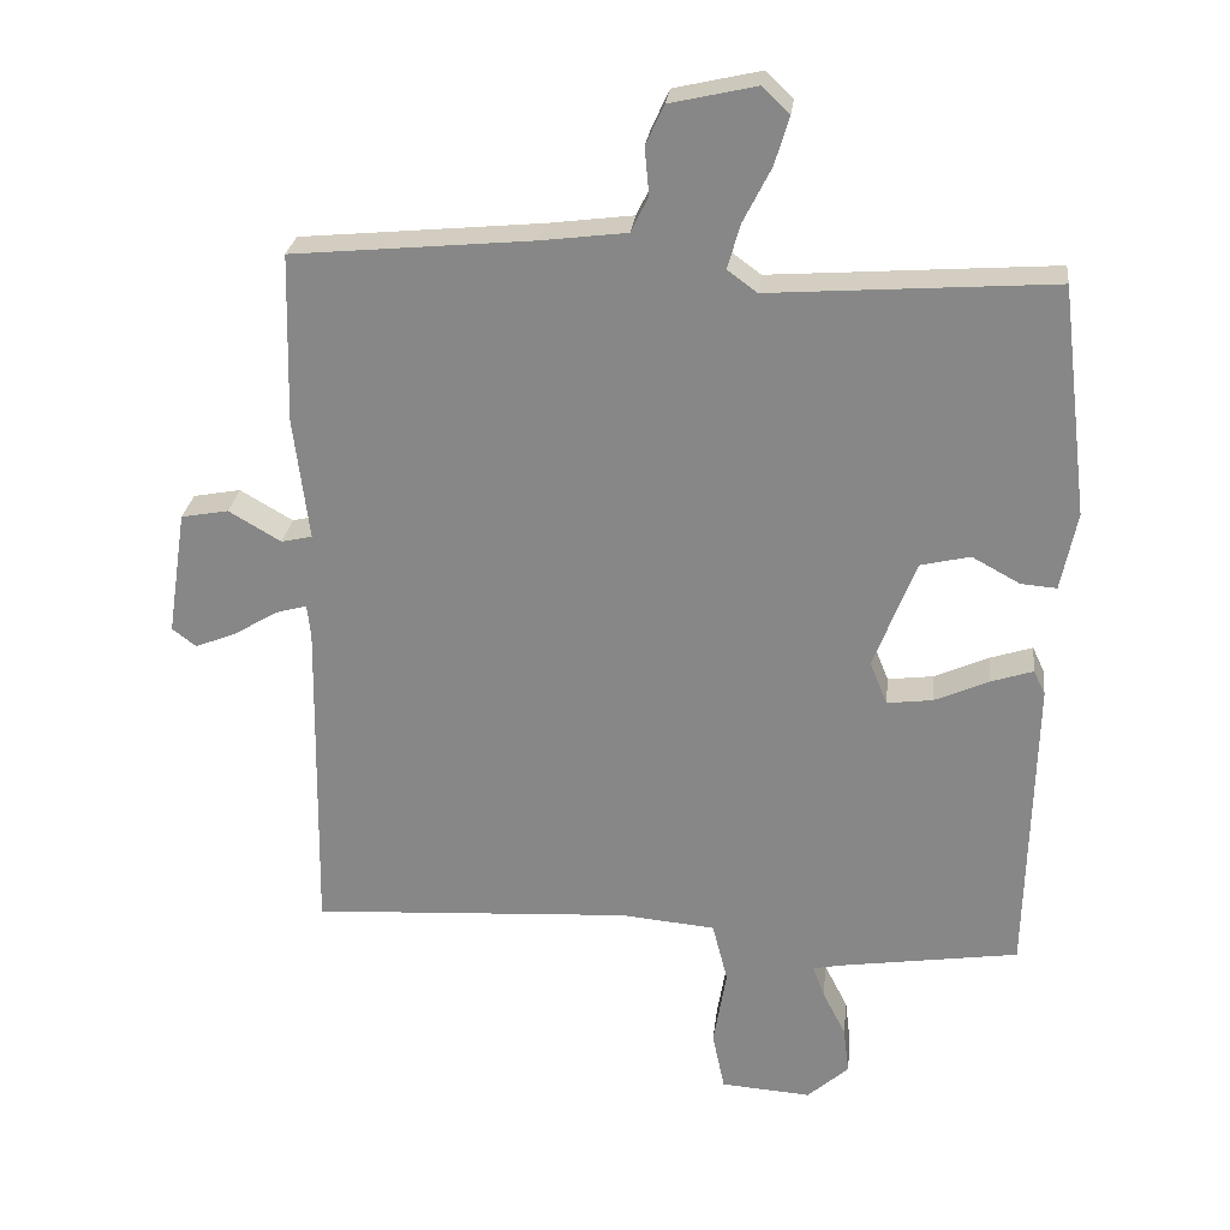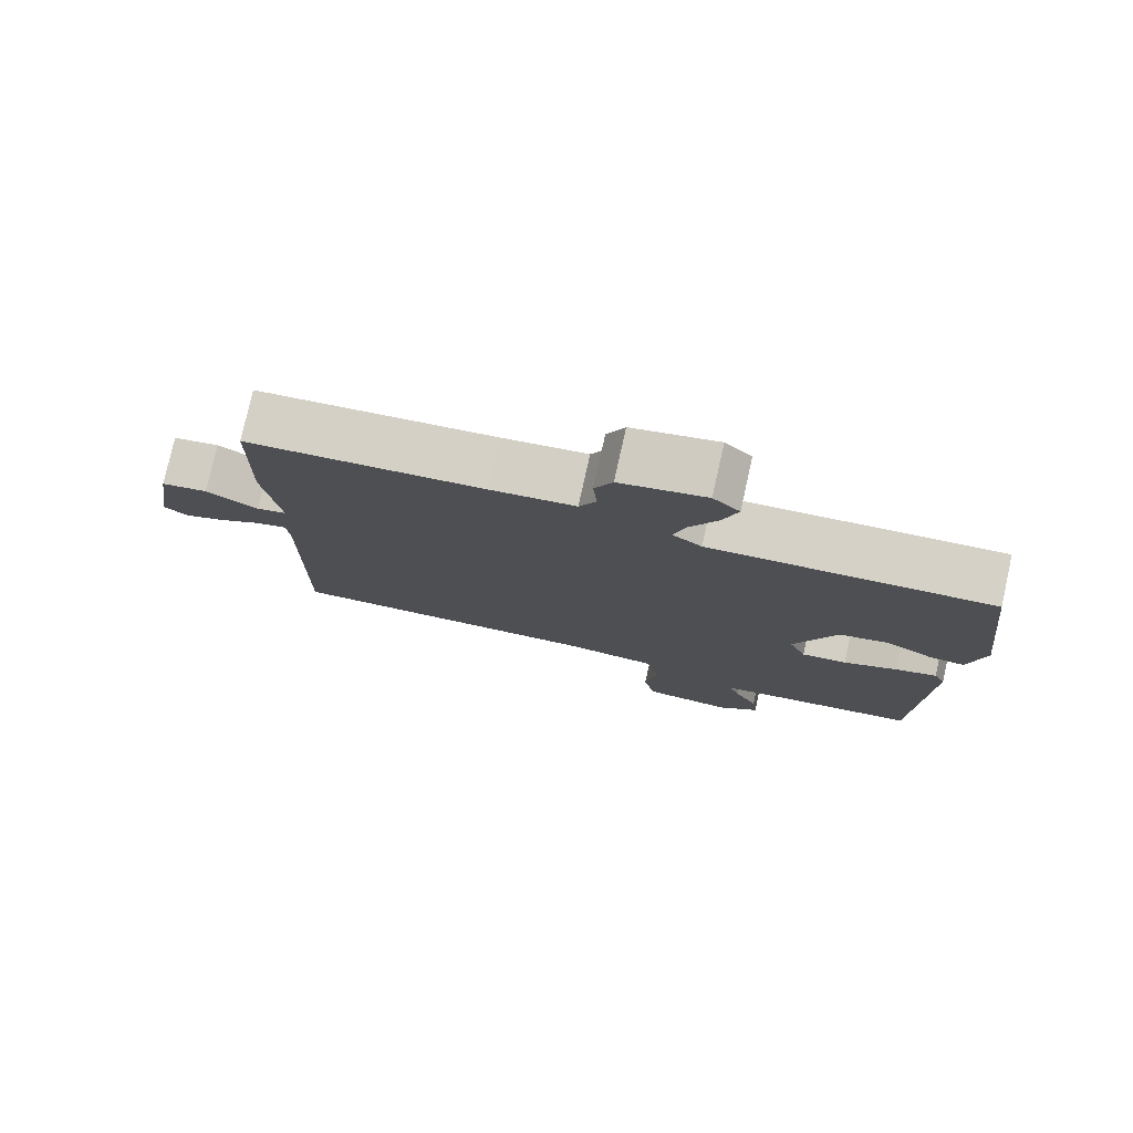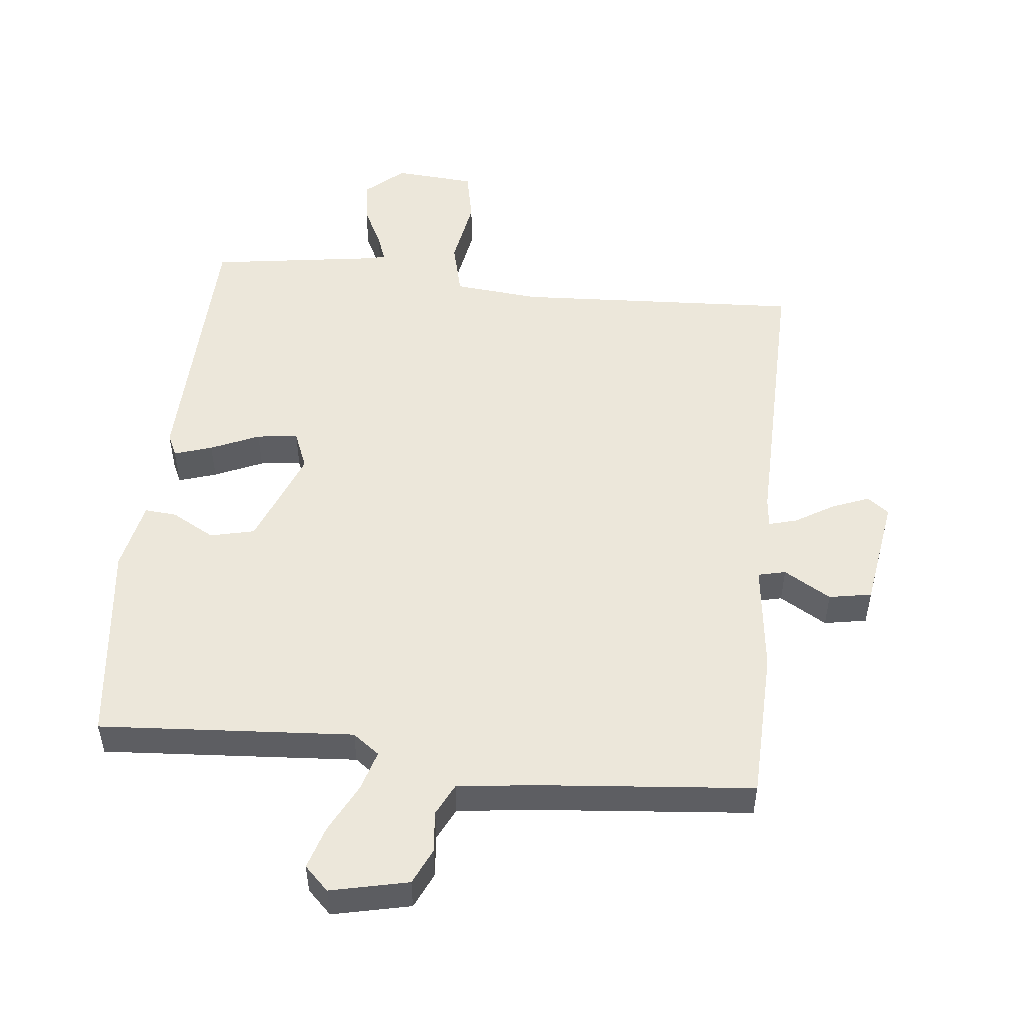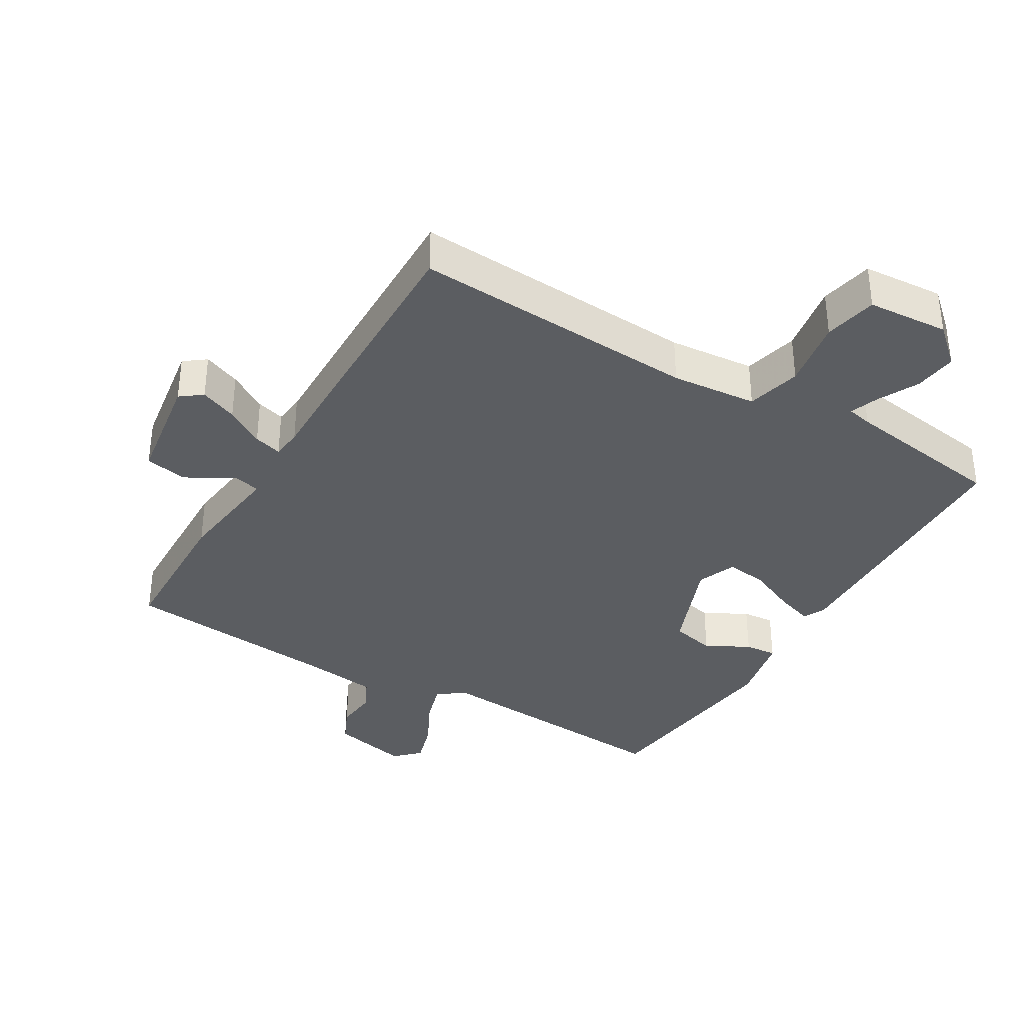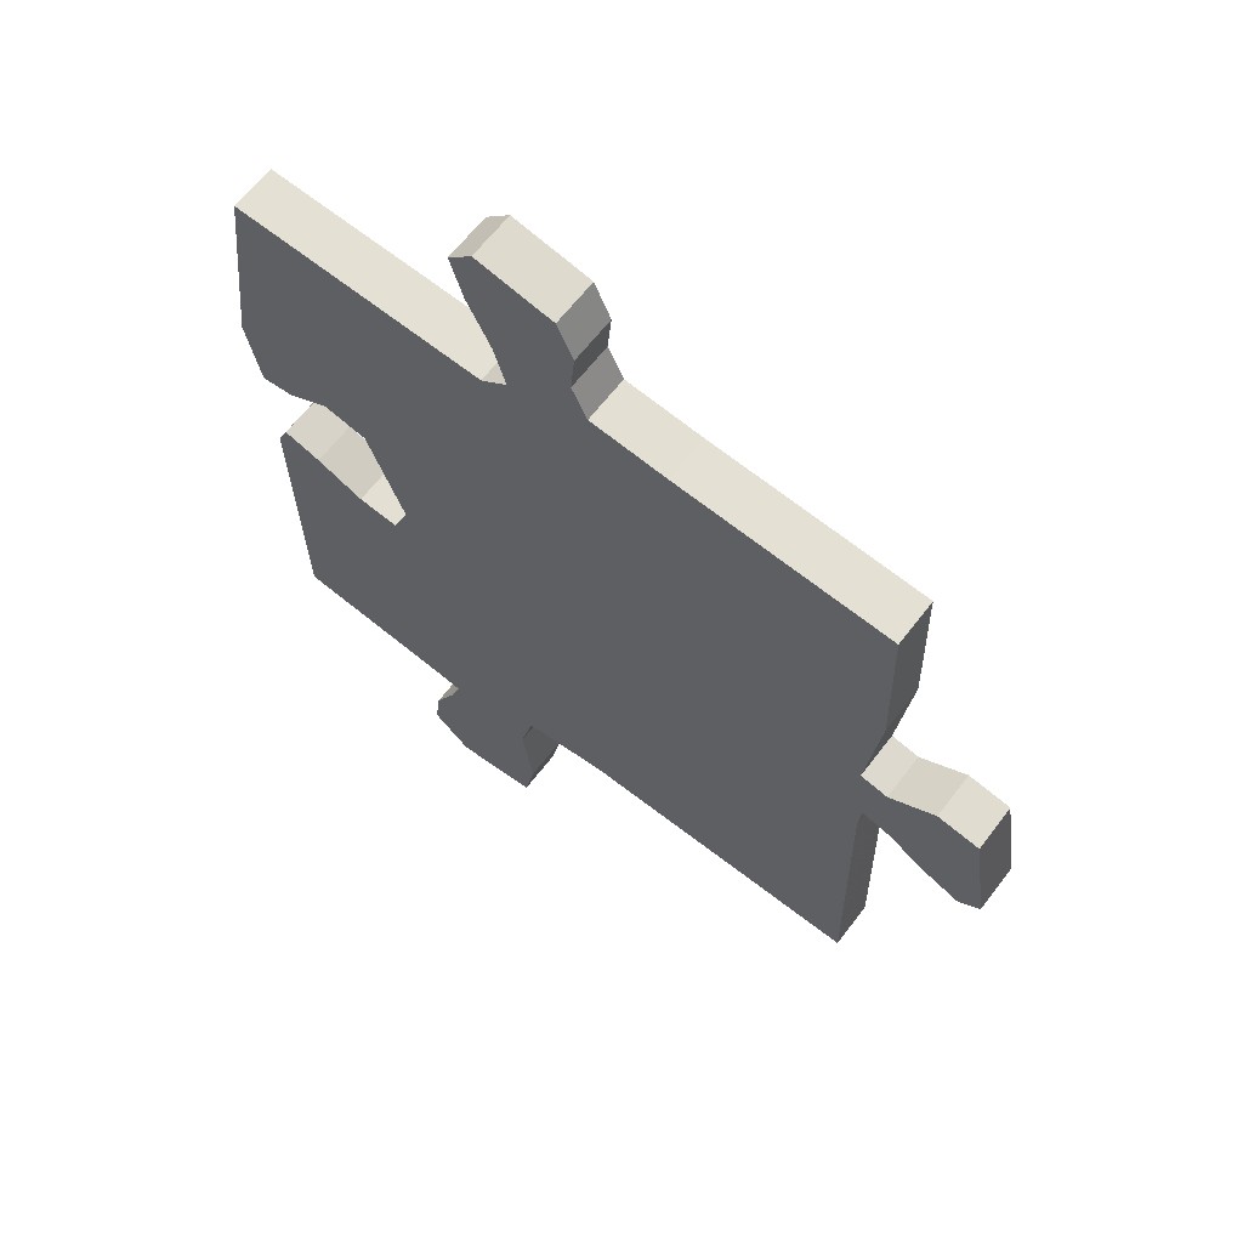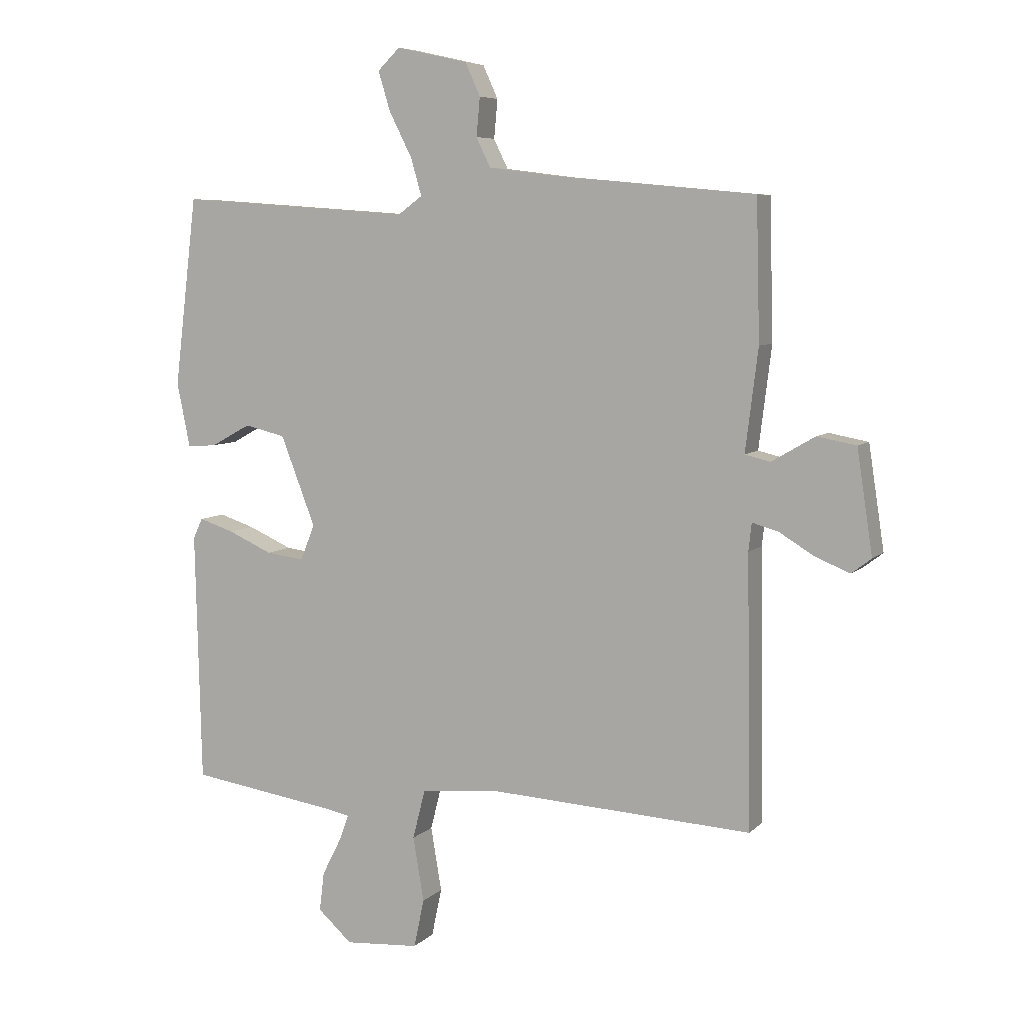
<metadata>
{"format":"obj","ext":"obj","renderer":"f3d","projection":"perspective","resolution":1024,"background":"white","views":[{"elev":26.5,"azim":-173.5,"up":"+Z"},{"elev":78.2,"azim":-167.4,"up":"+Z"},{"elev":51.1,"azim":6.3,"up":"+Y"},{"elev":-36.1,"azim":149.4,"up":"+Y"},{"elev":63.6,"azim":37.2,"up":"+Z"},{"elev":6.7,"azim":23.5,"up":"+Z"}]}
</metadata>
<code>
v -0.5 0.07 0.5
v -0.111 0.07 0.472
v -0.07 0.07 0.502
v -0.088 0.07 0.564
v -0.126 0.07 0.639
v -0.146 0.07 0.705
v -0.109 0.07 0.741
v 0.01 0.07 0.714
v 0.035 0.07 0.659
v 0.029 0.07 0.595
v 0.053 0.07 0.546
v 0.171 0.07 0.531
v 0.5 0.07 0.5
v 0.506 0.07 0.269
v 0.485 0.07 0.1
v 0.527 0.07 0.09
v 0.599 0.07 0.132
v 0.664 0.07 0.12
v 0.69 0.07 -0.052
v 0.657 0.07 -0.077
v 0.6 0.07 -0.054
v 0.541 0.07 -0.018
v 0.498 0.07 -0.006
v 0.493 0.07 -0.052
v 0.5 0.07 -0.5
v 0.062 0.07 -0.475
v -0.069 0.07 -0.487
v -0.09 0.07 -0.57
v -0.072 0.07 -0.677
v -0.089 0.07 -0.758
v -0.213 0.07 -0.767
v -0.27 0.07 -0.716
v -0.262 0.07 -0.651
v -0.23 0.07 -0.588
v -0.214 0.07 -0.545
v -0.252 0.07 -0.537
v -0.5 0.07 -0.5
v -0.51 0.07 -0.082
v -0.494 0.07 -0.048
v -0.436 0.07 -0.067
v -0.362 0.07 -0.1
v -0.299 0.07 -0.108
v -0.275 0.07 -0.049
v -0.333 0.07 0.101
v -0.401 0.07 0.117
v -0.467 0.07 0.081
v -0.516 0.07 0.077
v -0.538 0.07 0.185
v -0.5 0 0.5
v -0.111 0 0.472
v -0.07 0 0.502
v -0.088 0 0.564
v -0.126 0 0.639
v -0.146 0 0.705
v -0.109 0 0.741
v 0.01 0 0.714
v 0.035 0 0.659
v 0.029 0 0.595
v 0.053 0 0.546
v 0.171 0 0.531
v 0.5 0 0.5
v 0.506 0 0.269
v 0.485 0 0.1
v 0.527 0 0.09
v 0.599 0 0.132
v 0.664 0 0.12
v 0.69 0 -0.052
v 0.657 0 -0.077
v 0.6 0 -0.054
v 0.541 0 -0.018
v 0.498 0 -0.006
v 0.493 0 -0.052
v 0.5 0 -0.5
v 0.062 0 -0.475
v -0.069 0 -0.487
v -0.09 0 -0.57
v -0.072 0 -0.677
v -0.089 0 -0.758
v -0.213 0 -0.767
v -0.27 0 -0.716
v -0.262 0 -0.651
v -0.23 0 -0.588
v -0.214 0 -0.545
v -0.252 0 -0.537
v -0.5 0 -0.5
v -0.51 0 -0.082
v -0.494 0 -0.048
v -0.436 0 -0.067
v -0.362 0 -0.1
v -0.299 0 -0.108
v -0.275 0 -0.049
v -0.333 0 0.101
v -0.401 0 0.117
v -0.467 0 0.081
v -0.516 0 0.077
v -0.538 0 0.185
f 48 1 2
f 47 48 2
f 46 47 2
f 45 46 2
f 44 45 2 3
f 43 44 3
f 39 40 41
f 38 39 41
f 37 38 41
f 36 37 41
f 35 36 41 42
f 32 33 34
f 31 32 34
f 30 31 34
f 29 30 34
f 28 29 34
f 27 28 34 35
f 24 25 26
f 23 24 26 27
f 20 21 22
f 19 20 22
f 18 19 22
f 17 18 22
f 16 17 22
f 15 16 22 23
f 12 13 14 15
f 35 42 43
f 27 35 43
f 23 27 43
f 15 23 43
f 12 15 43
f 11 12 43
f 8 9 10
f 7 8 10
f 6 7 10
f 5 6 10
f 4 5 10
f 11 43 3
f 3 4 10 11
f 50 49 96
f 50 96 95
f 50 95 94
f 50 94 93
f 51 50 93 92
f 51 92 91
f 89 88 87
f 89 87 86
f 89 86 85
f 89 85 84
f 90 89 84 83
f 82 81 80
f 82 80 79
f 82 79 78
f 82 78 77
f 82 77 76
f 83 82 76 75
f 74 73 72
f 75 74 72 71
f 70 69 68
f 70 68 67
f 70 67 66
f 70 66 65
f 70 65 64
f 71 70 64 63
f 63 62 61 60
f 91 90 83
f 91 83 75
f 91 75 71
f 91 71 63
f 91 63 60
f 91 60 59
f 58 57 56
f 58 56 55
f 58 55 54
f 58 54 53
f 58 53 52
f 51 91 59
f 59 58 52 51
f 1 49 50 2
f 2 50 51 3
f 3 51 52 4
f 4 52 53 5
f 5 53 54 6
f 6 54 55 7
f 7 55 56 8
f 8 56 57 9
f 9 57 58 10
f 10 58 59 11
f 11 59 60 12
f 12 60 61 13
f 13 61 62 14
f 14 62 63 15
f 15 63 64 16
f 16 64 65 17
f 17 65 66 18
f 18 66 67 19
f 19 67 68 20
f 20 68 69 21
f 21 69 70 22
f 22 70 71 23
f 23 71 72 24
f 24 72 73 25
f 25 73 74 26
f 26 74 75 27
f 27 75 76 28
f 28 76 77 29
f 29 77 78 30
f 30 78 79 31
f 31 79 80 32
f 32 80 81 33
f 33 81 82 34
f 34 82 83 35
f 35 83 84 36
f 36 84 85 37
f 37 85 86 38
f 38 86 87 39
f 39 87 88 40
f 40 88 89 41
f 41 89 90 42
f 42 90 91 43
f 43 91 92 44
f 44 92 93 45
f 45 93 94 46
f 46 94 95 47
f 47 95 96 48
f 48 96 49 1

</code>
